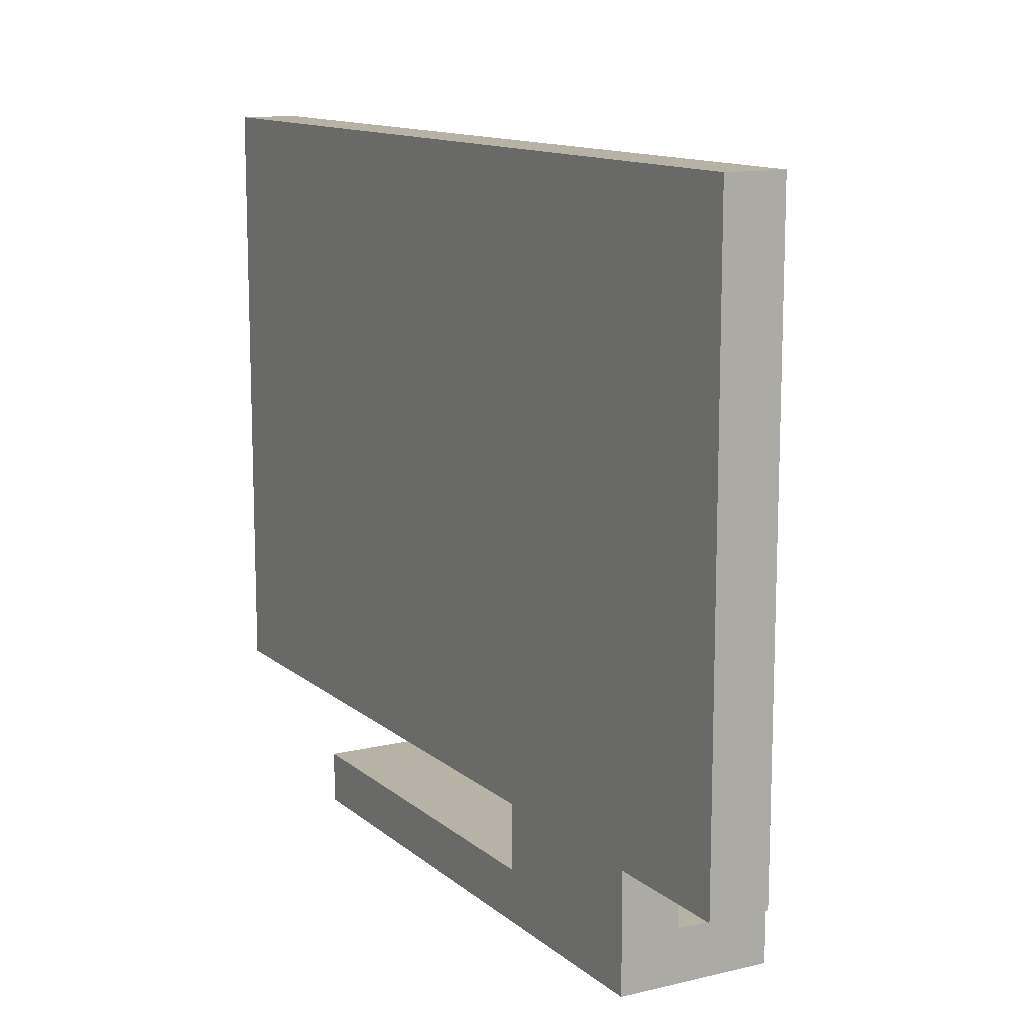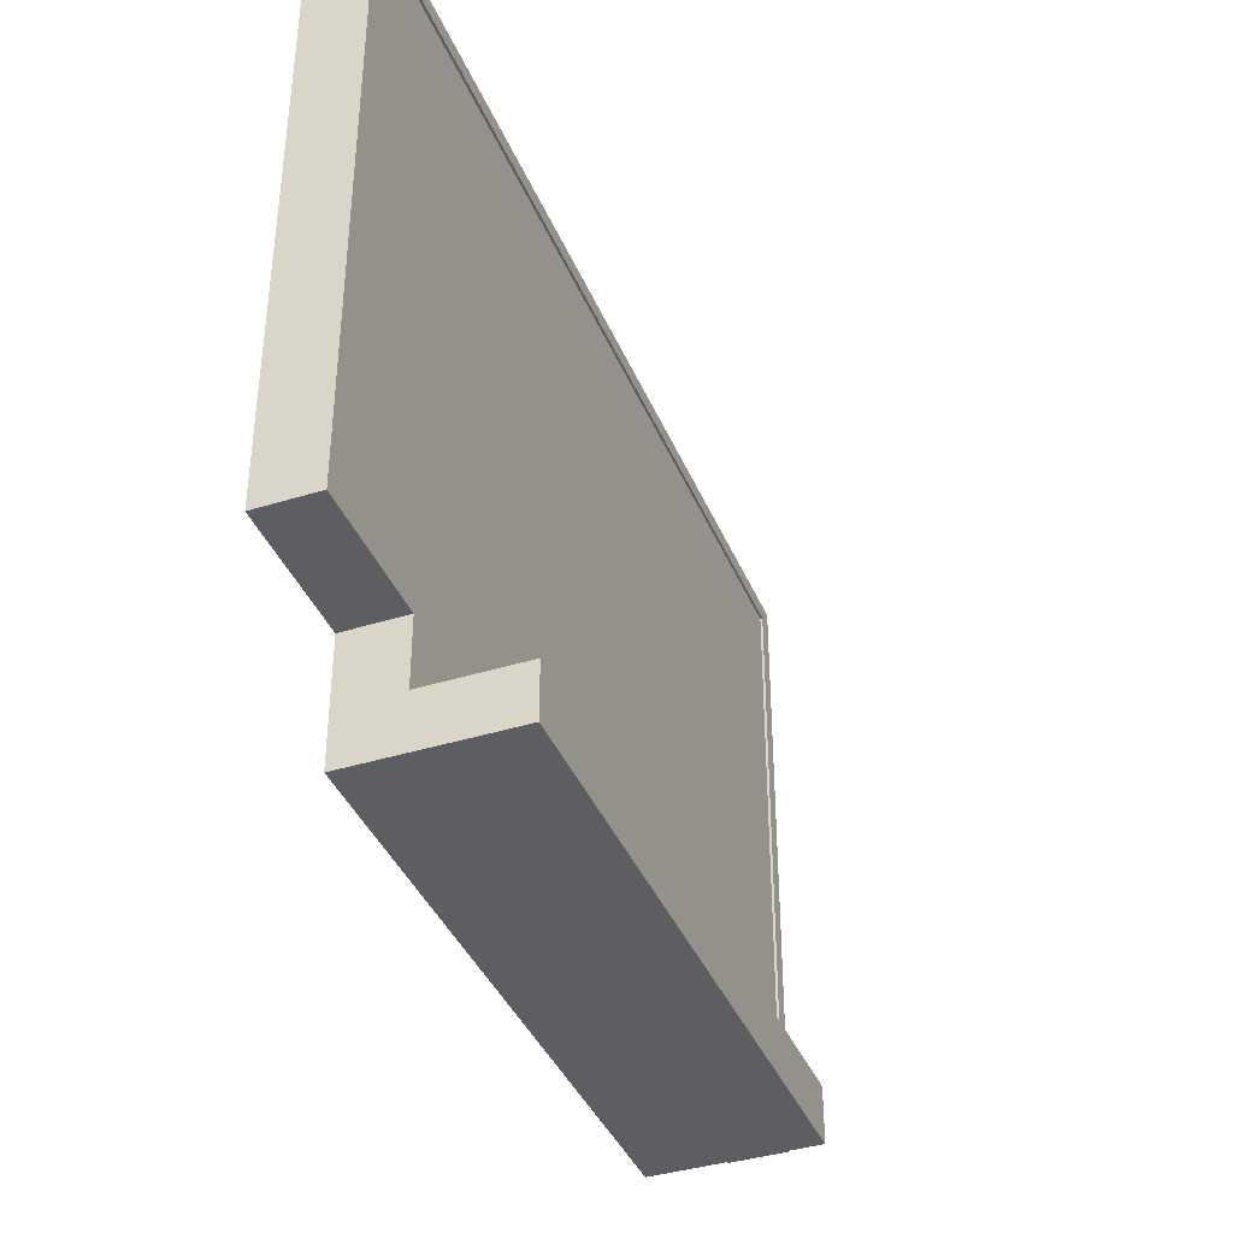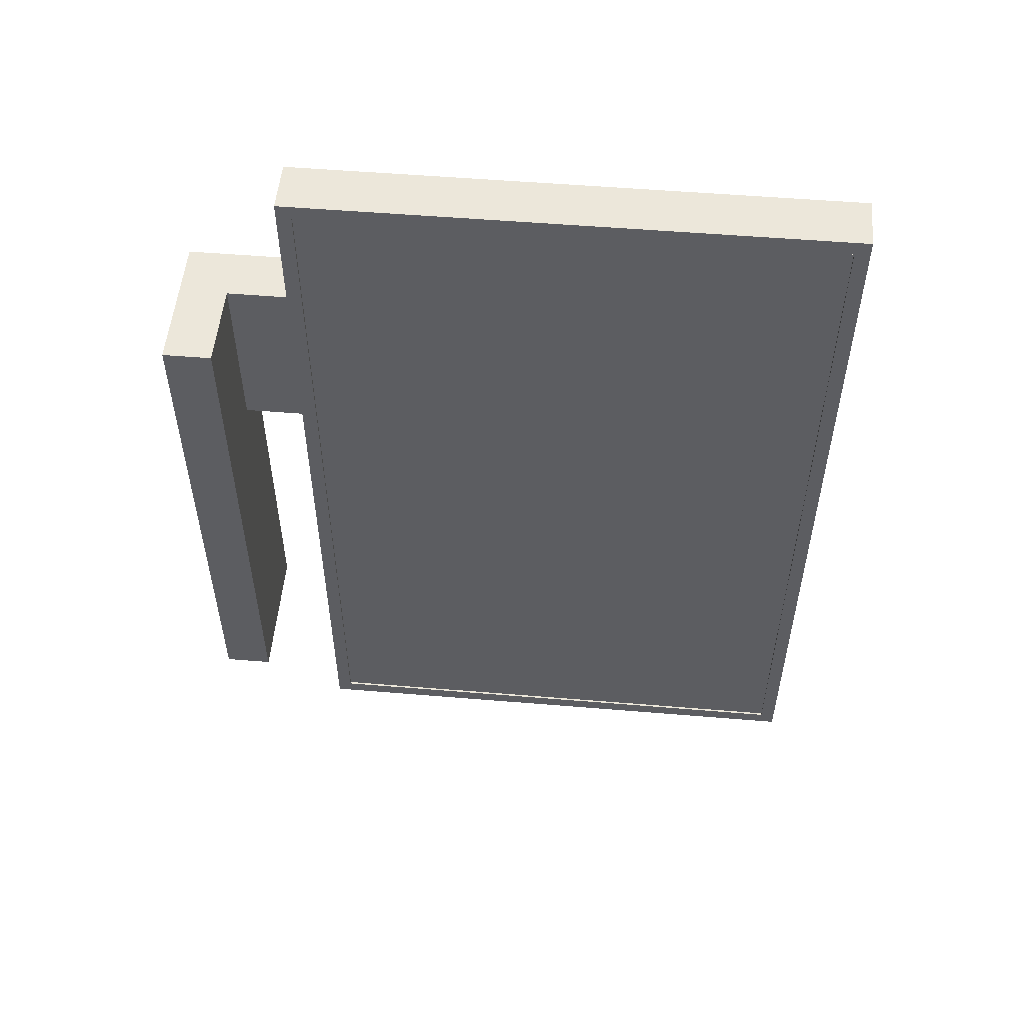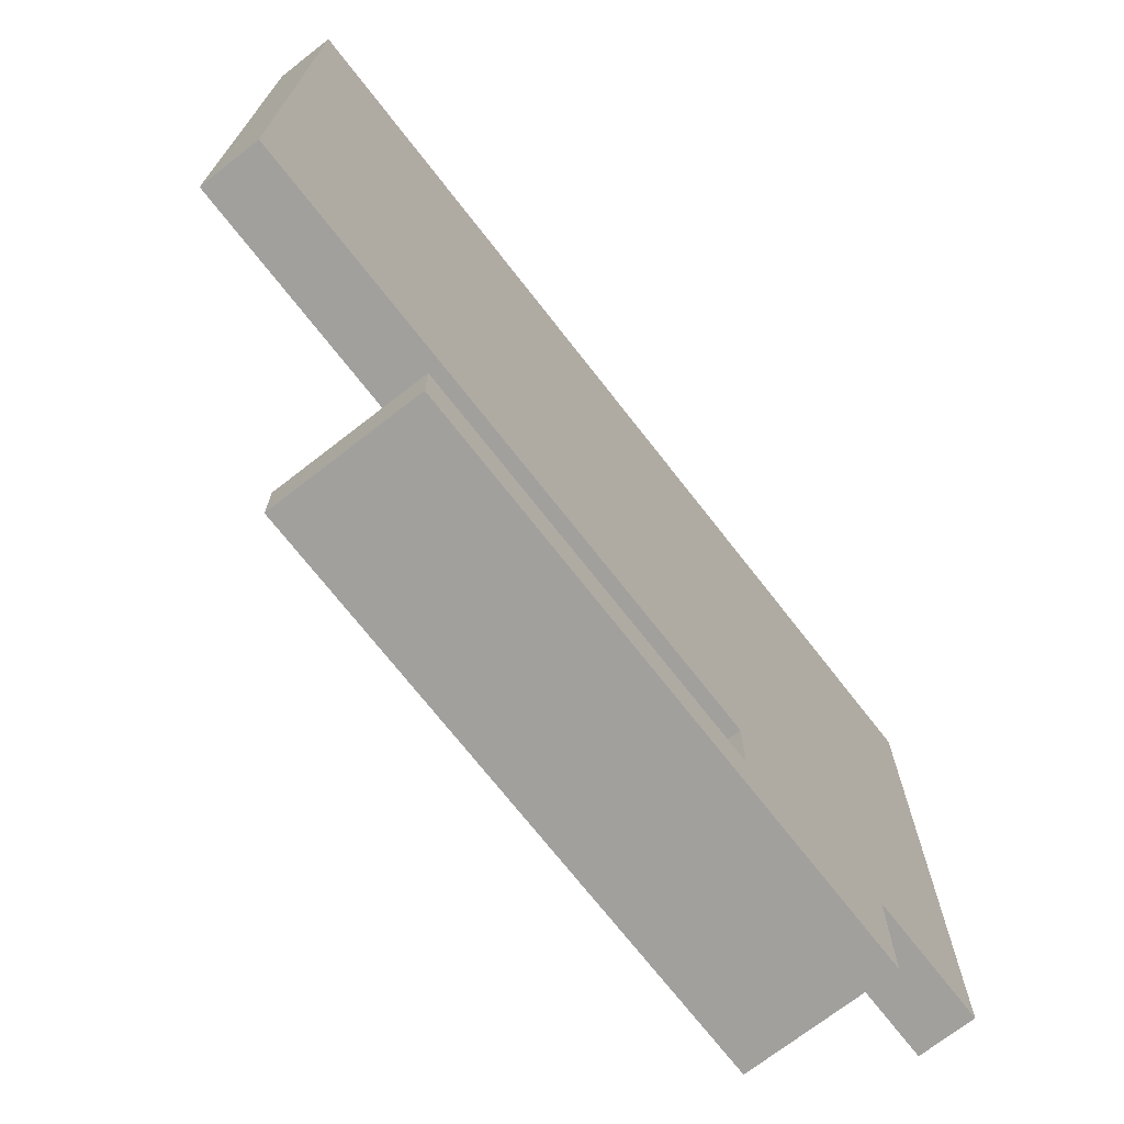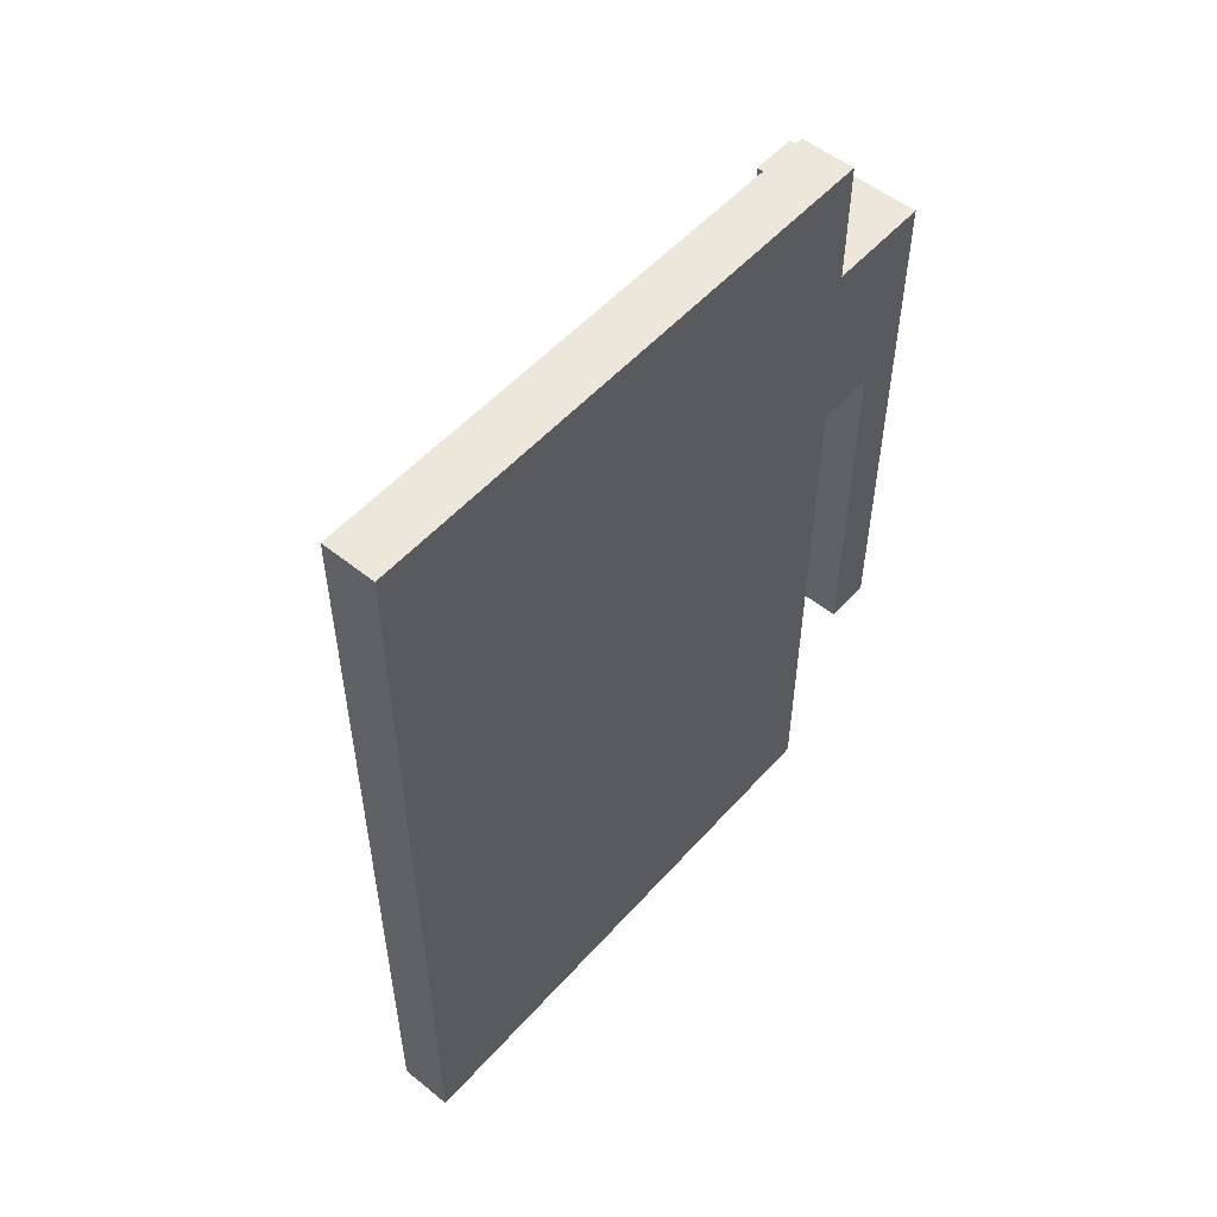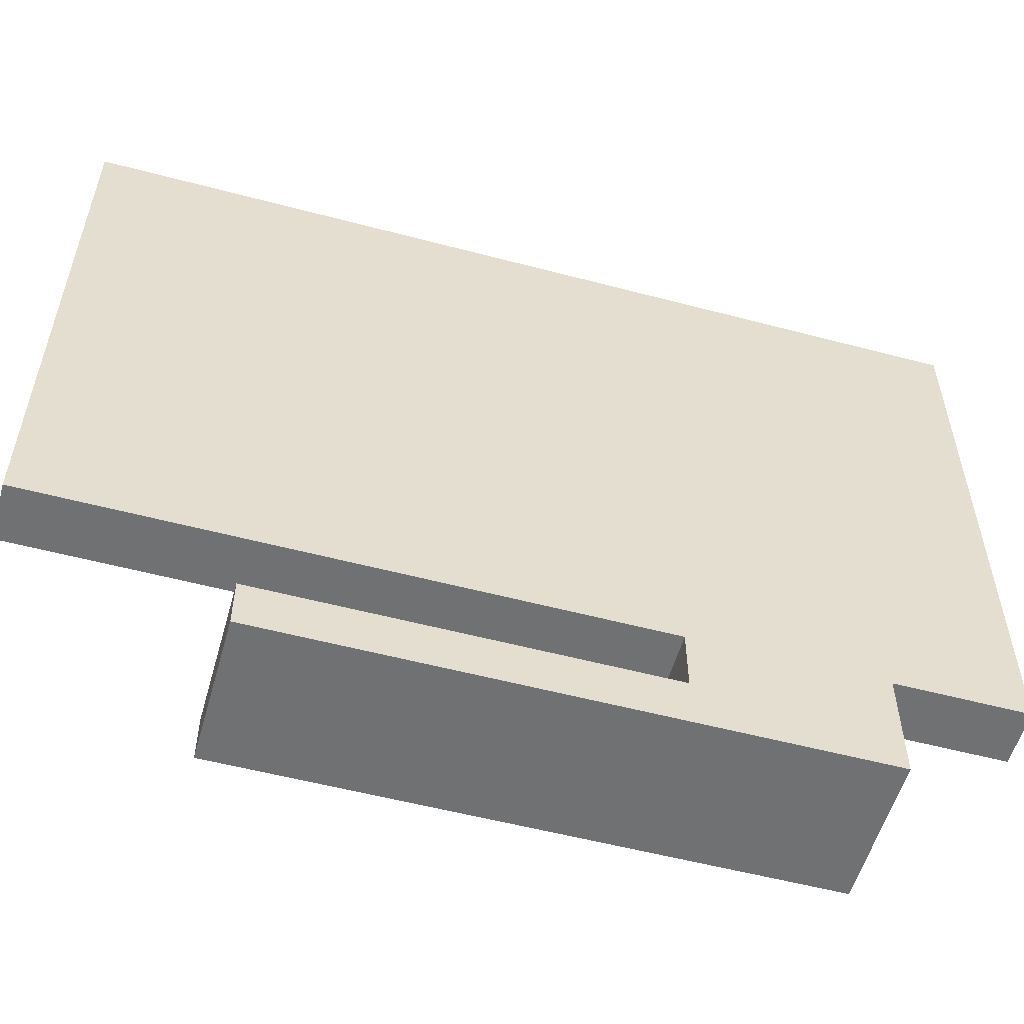
<metadata>
{"format":"obj","ext":"obj","renderer":"f3d","projection":"perspective","resolution":1024,"background":"white","views":[{"elev":12.4,"azim":-29.1,"up":"+Y"},{"elev":-39.2,"azim":21.2,"up":"+Y"},{"elev":53.1,"azim":95.1,"up":"+Z"},{"elev":-71.6,"azim":-142.1,"up":"+Y"},{"elev":53.2,"azim":-139.4,"up":"+Z"},{"elev":-55.2,"azim":-105.6,"up":"+Y"}]}
</metadata>
<code>
v 2.4 4 6.816
v 2.4 -20.59 6.816
v 2.4 -20.59 -31.78
v 2.4 4 -31.78
v 2.5 -20.59 -31.78
v 2.5 4 -31.78
v 2.4 4 -31.78
v 2.4 -20.59 -31.78
v 2.5 -20.59 6.816
v 2.5 -20.59 -31.78
v 2.4 -20.59 -31.78
v 2.4 -20.59 6.816
v 2.5 4 6.816
v 2.5 -20.59 6.816
v 2.4 -20.59 6.816
v 2.4 4 6.816
v 2.5 -24.07 -6.608
v 0 -24.07 -6.608
v 0 -21.3 -6.608
v 2.5 -21.3 -6.608
v 6.5 -26.3 -23.61
v 6.5 -24.07 -23.61
v 6.5 -24.07 1.755
v 6.5 -26.3 1.755
v 0 4.703 -32.48
v 0 4.703 7.519
v 2.5 4.703 7.519
v 2.5 4.703 -32.48
v 0 4.703 7.519
v 0 -21.3 7.519
v 2.5 -21.3 7.519
v 2.5 4.703 7.519
v 0 -21.3 1.755
v 2.5 -21.3 1.755
v 2.5 -21.3 7.519
v 0 -21.3 7.519
v 2.5 -21.3 -6.608
v 0 -21.3 -6.608
v 0 -21.3 -32.48
v 2.5 -21.3 -32.48
v 0 -21.3 -32.48
v 0 -21.3 -6.608
v 0 -24.07 -6.608
v 0 -24.07 -23.61
v 0 -26.3 -23.61
v 0 -26.3 1.755
v 0 -21.3 1.755
v 0 -21.3 7.519
v 0 4.703 7.519
v 0 4.703 -32.48
v 6.5 -26.3 -23.61
v 0 -26.3 -23.61
v 0 -24.07 -23.61
v 6.5 -24.07 -23.61
v 2.5 -21.3 1.755
v 0 -21.3 1.755
v 0 -26.3 1.755
v 6.5 -26.3 1.755
v 6.5 -24.07 1.755
v 2.5 -24.07 1.755
v 2.5 4 -31.78
v 2.5 4 6.816
v 2.4 4 6.816
v 2.4 4 -31.78
v 2.5 -24.07 1.755
v 2.5 -24.07 -6.608
v 2.5 -21.3 -6.608
v 2.5 -21.3 -32.48
v 2.5 4.703 -32.48
v 2.5 4.703 7.519
v 2.5 -21.3 7.519
v 2.5 -21.3 1.755
v 2.5 -20.59 -31.78
v 2.5 -20.59 6.816
v 2.5 4 6.816
v 2.5 4 -31.78
v 0 -24.07 -6.608
v 2.5 -24.07 -6.608
v 2.5 -24.07 1.755
v 6.5 -24.07 1.755
v 6.5 -24.07 -23.61
v 0 -24.07 -23.61
v 6.5 -26.3 1.755
v 0 -26.3 1.755
v 0 -26.3 -23.61
v 6.5 -26.3 -23.61
v 0 -21.3 -32.48
v 0 4.703 -32.48
v 2.5 4.703 -32.48
v 2.5 -21.3 -32.48
f 2 3 1
f 1 3 4
f 5 6 8
f 8 6 7
f 9 10 12
f 12 10 11
f 13 14 16
f 16 14 15
f 17 18 20
f 20 18 19
f 22 23 21
f 21 23 24
f 25 26 28
f 28 26 27
f 29 30 32
f 32 30 31
f 34 35 33
f 33 35 36
f 38 39 37
f 37 39 40
f 41 42 50
f 50 42 49
f 49 42 47
f 49 47 48
f 42 43 47
f 47 43 46
f 46 43 45
f 45 43 44
f 51 52 54
f 54 52 53
f 55 56 60
f 60 56 57
f 60 57 58
f 58 59 60
f 61 62 64
f 64 62 63
f 65 66 72
f 72 66 67
f 72 67 74
f 74 67 73
f 73 67 68
f 73 68 76
f 76 68 69
f 76 69 70
f 76 70 75
f 75 70 71
f 75 71 74
f 74 71 72
f 77 78 82
f 82 78 81
f 81 78 80
f 80 78 79
f 84 85 83
f 83 85 86
f 87 88 90
f 90 88 89

</code>
